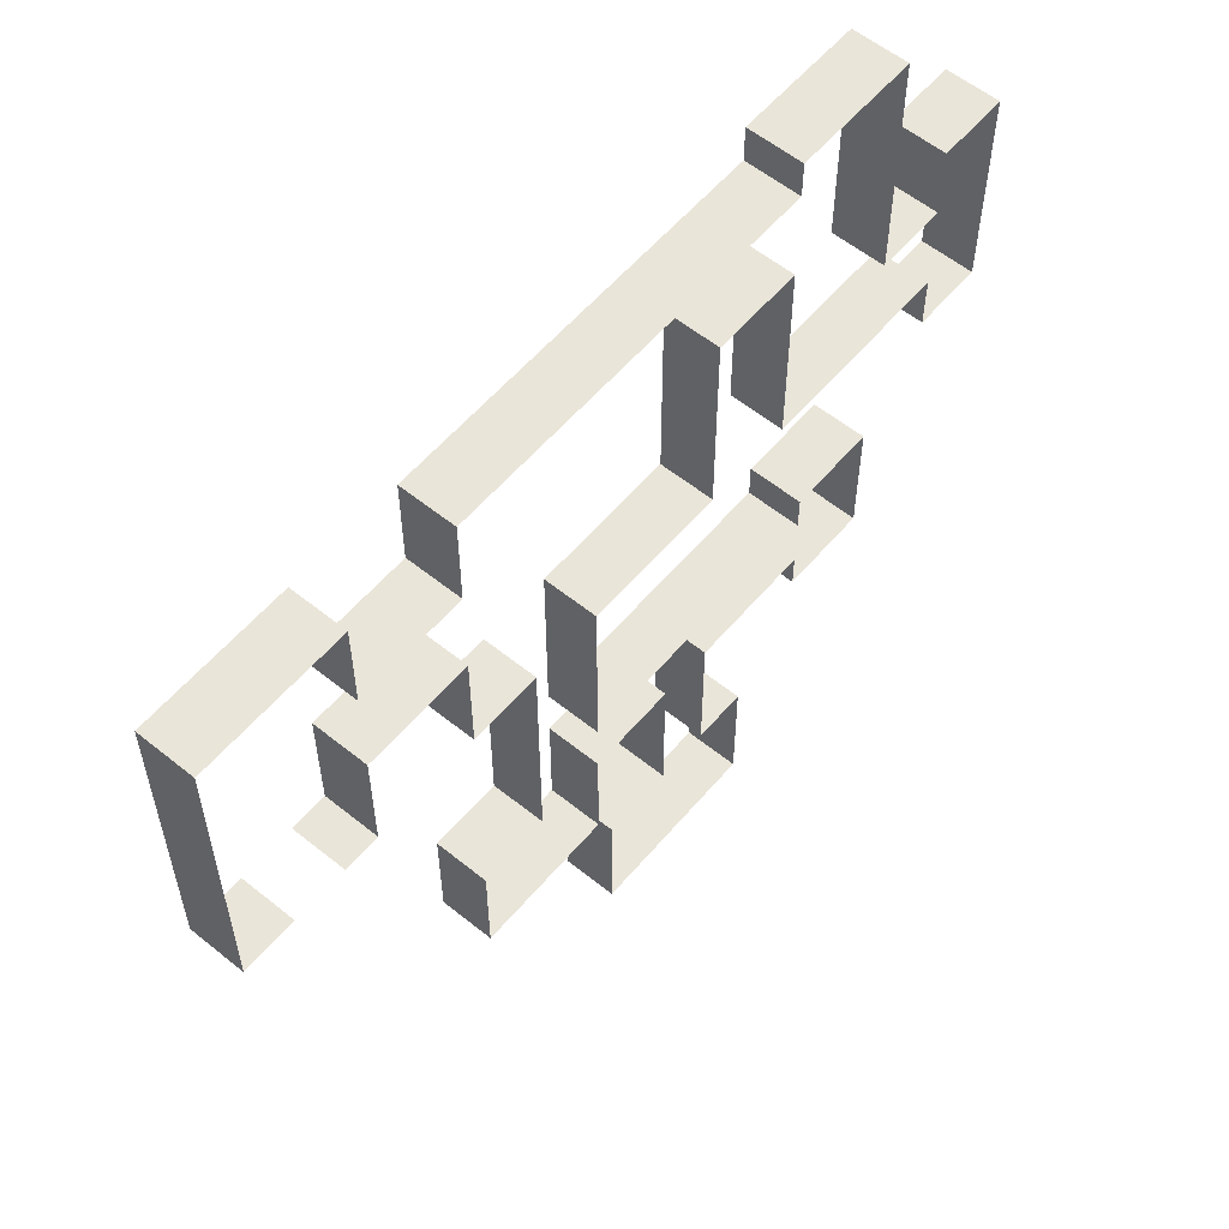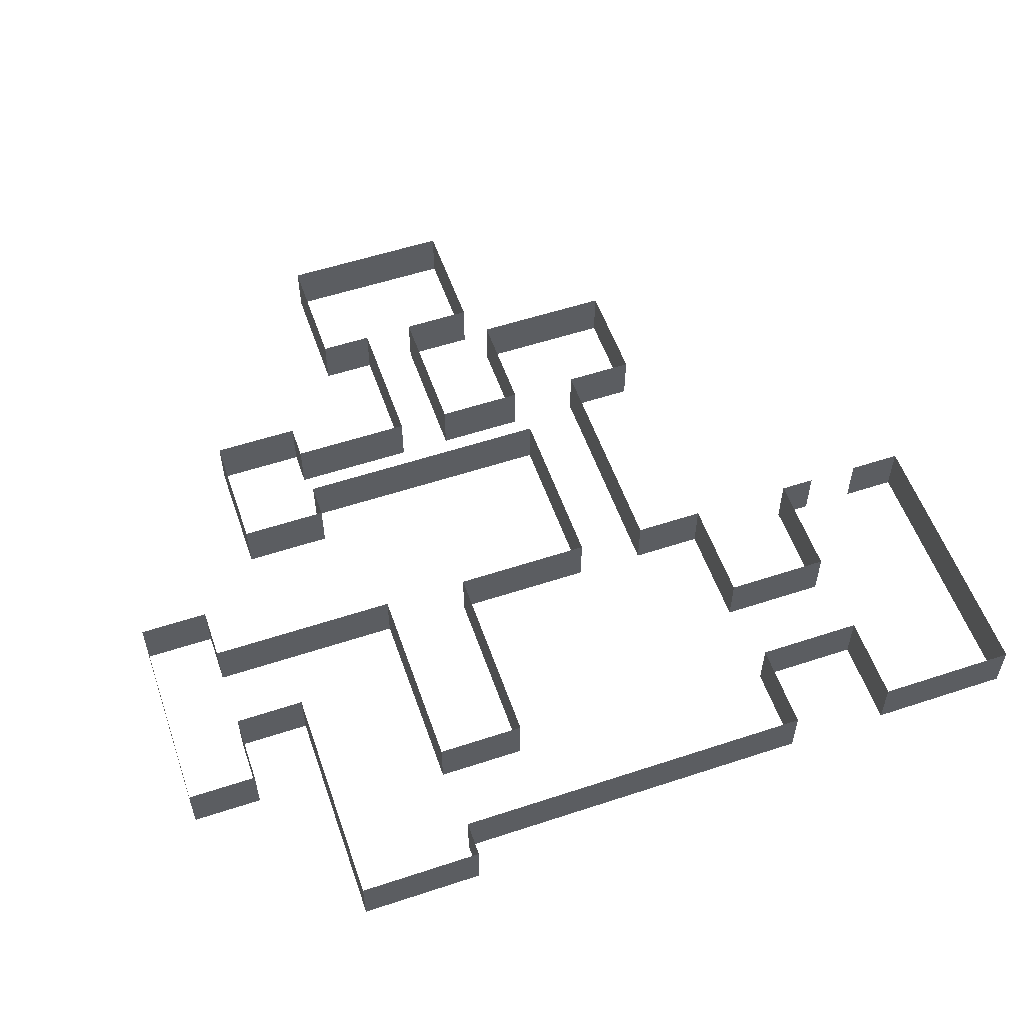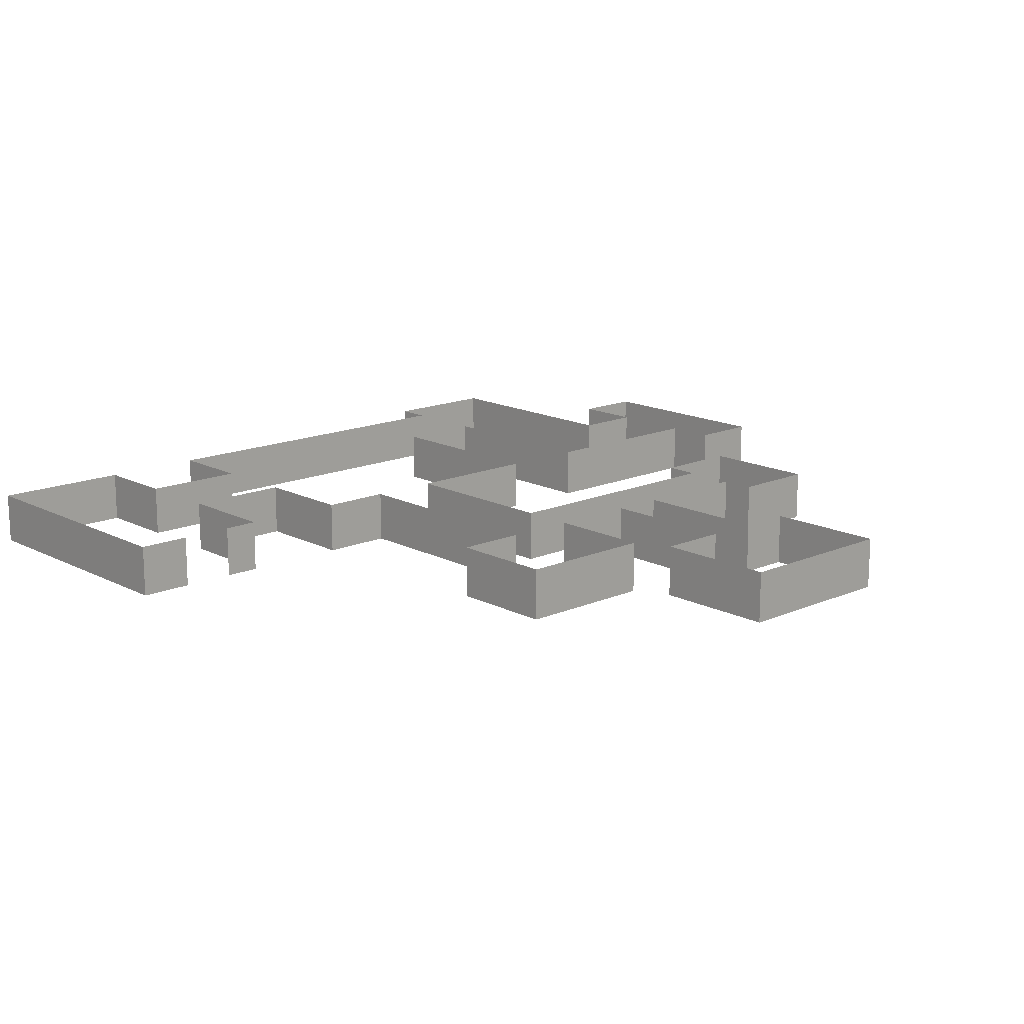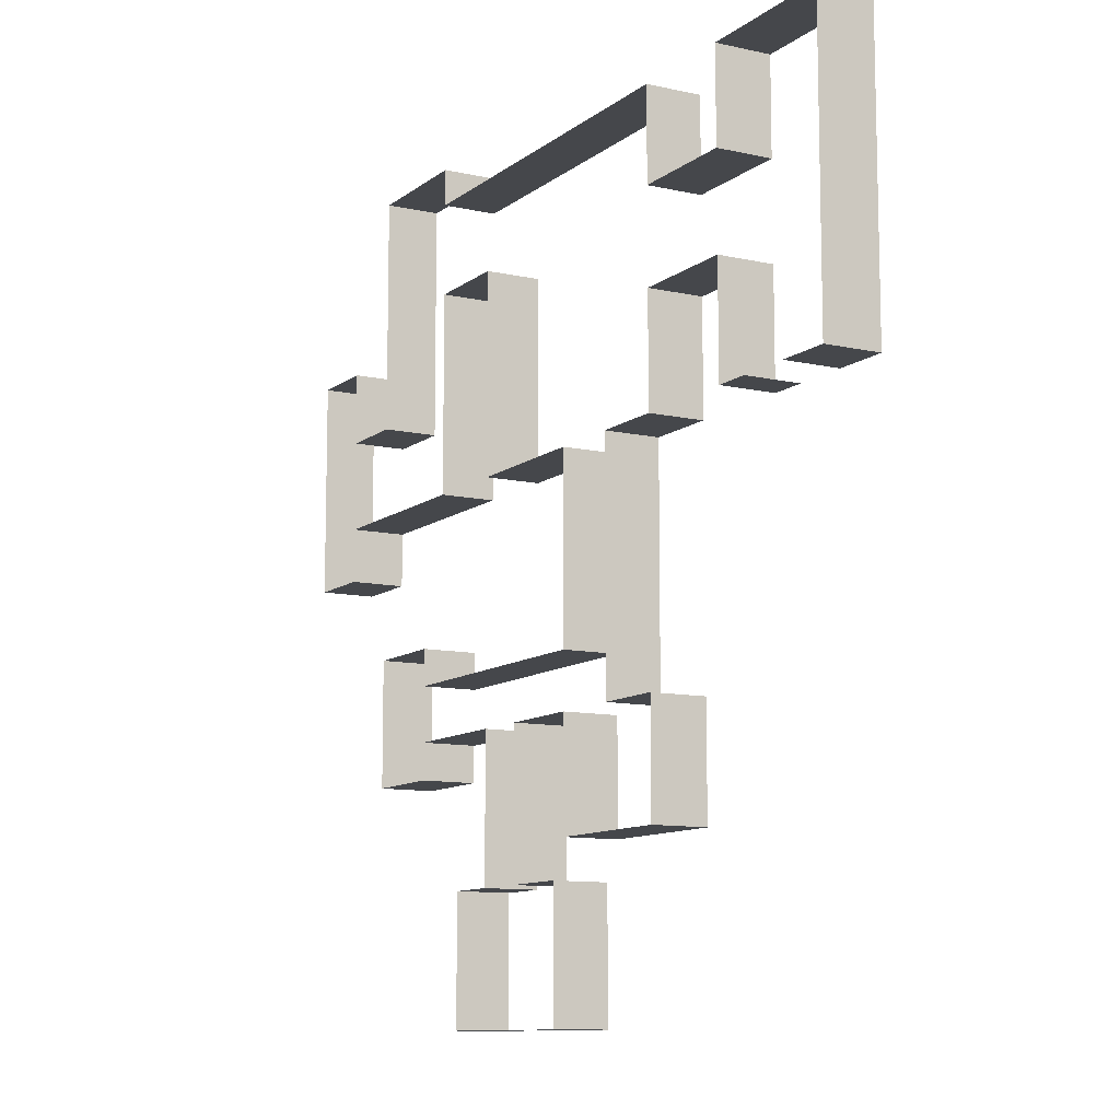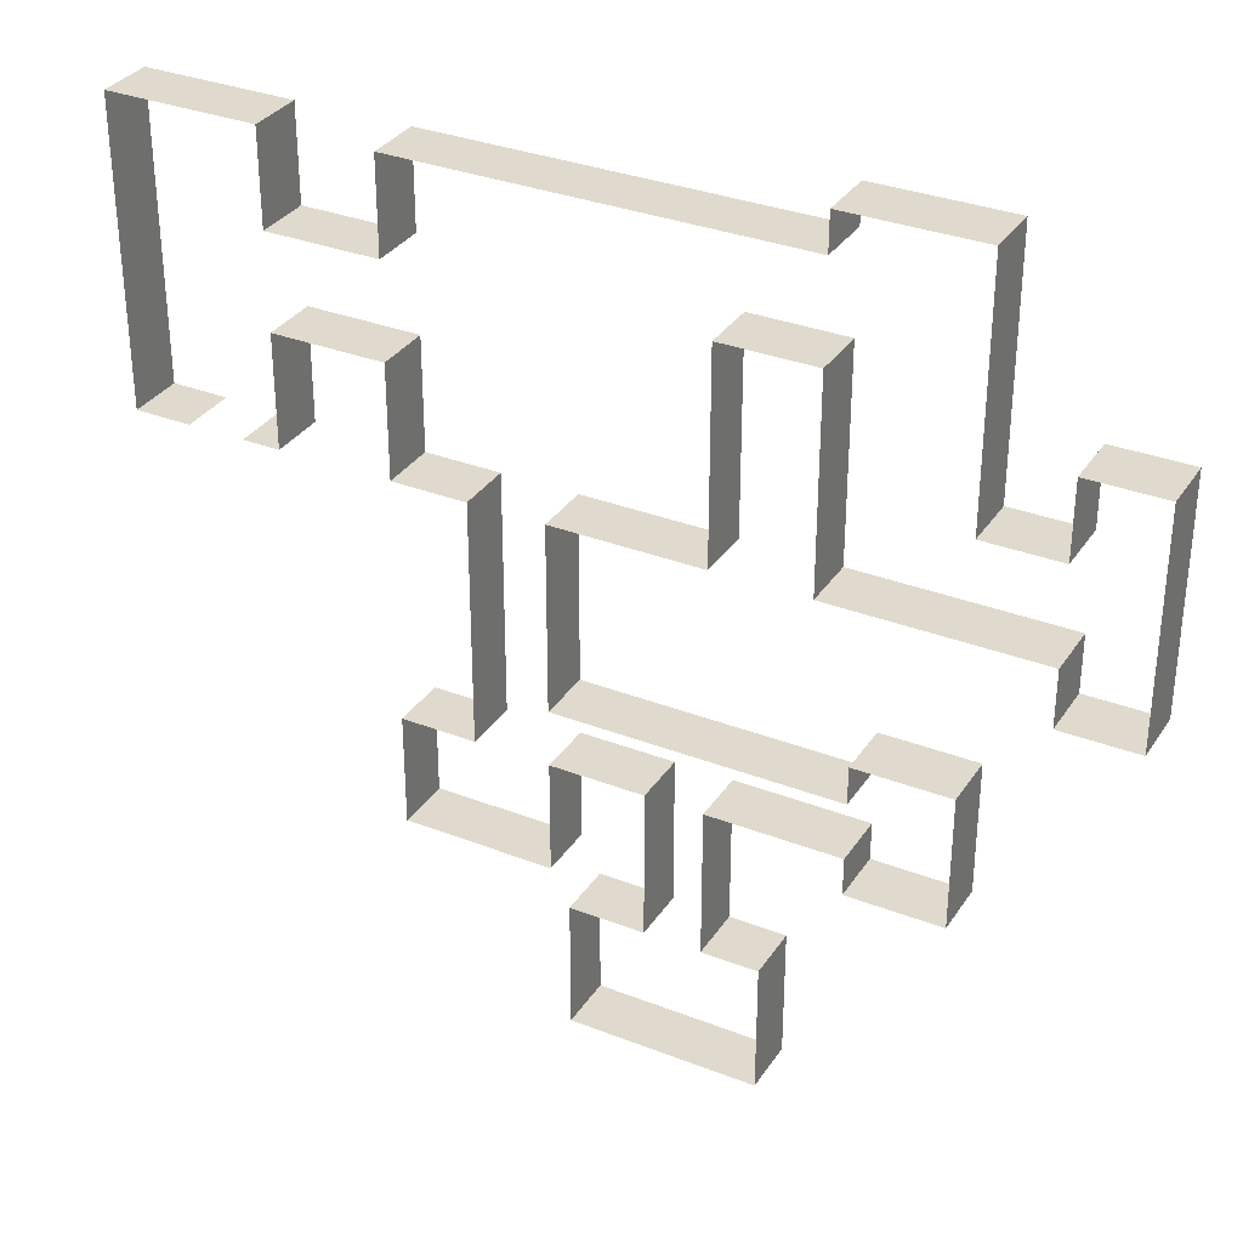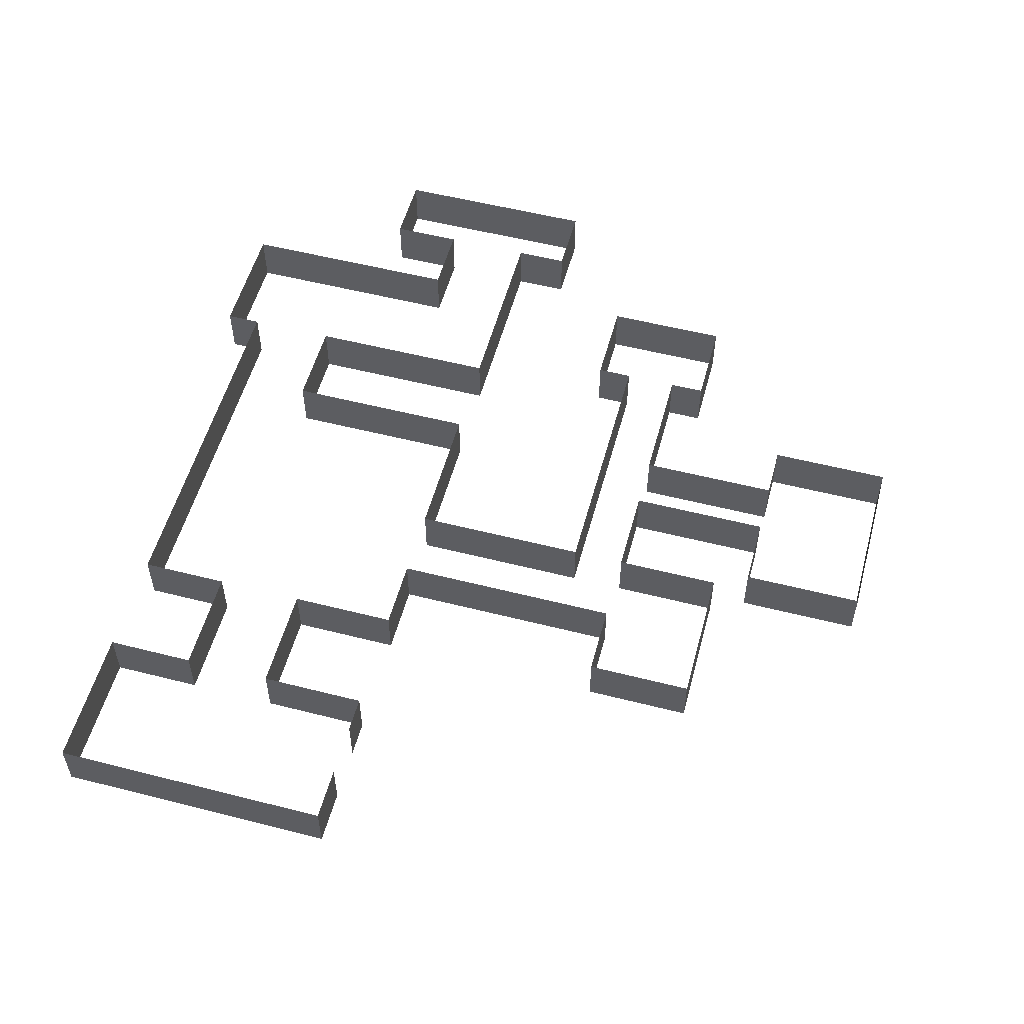
<metadata>
{"format":"obj","ext":"obj","renderer":"f3d","projection":"perspective","resolution":1024,"background":"white","views":[{"elev":57.7,"azim":129.9,"up":"+Z"},{"elev":55.7,"azim":-19.1,"up":"+Y"},{"elev":15.4,"azim":137.4,"up":"+Y"},{"elev":-10.5,"azim":60.6,"up":"+Z"},{"elev":32.9,"azim":-151.7,"up":"+Z"},{"elev":54.6,"azim":105.1,"up":"+Y"}]}
</metadata>
<code>
o Wall_00
g Wall_00
v -20 0.001 12
v -24 0.0011 12
v -20 0.001 23
v -20 0.0009 18
v -20 3 23
v -20 3 18
v 8 0.0008 18
v 8 0.0009 23
v 8 3 18
v 8 3 23
v -20 3 12
v -13 0.0009 14
v -13 0.0008 18
v -13 3 14
v -13 3 18
v -20 0.0011 7
v -13 0.001 7
v -20 3.001 7
v -13 3 7
v -13 0.001 25
v -20 0.0011 25
v -13 3 25
v -20 3.001 25
v -28 0.0012 12
v -28 0.0013 7
v -28 3.001 12
v -28 3.001 7
v -24 0.0012 7
v -24 3.001 7
v -20 3 12
v -24 3.001 12
v -24 0.0012 16
v -28 0.0013 16
v -24 3.001 16
v -28 3.001 16
v -28 0.0014 4
v -24 0.0013 4
v -28 3.001 4
v -24 3.001 4
v -24 3.001 12
v -13 0.0009 23
v -13 3 23
v -8 0.0008 23
v -8 3 23
v 0 0.0007 23
v 0 3 23
v 4 0.0008 23
v 4 3 23
v -8 0.0007 18
v -8 0.0006 13
v -8 3 18
v -8 3 13
v -8 0.0005 7
v -8 3 7
v 0 0.0004 7
v 0 3 7
v 0 0.0003 -3
v 0 3 -3
v -5 0.0002 -3
v -5 3 -3
v -8 0.0001 -3
v -8 2.999 -3
v -15 0 -3
v -15 2.999 -3
v -15 0.0001 -1
v -20 0.0001 -1
v -15 2.999 -1
v -20 2.999 -1
v -20 0 -3
v -20 2.999 -3
v -20 0 -6
v -20 2.999 -6
v -20 0.0001 -8
v -20 2.999 -8
v -15 0.0001 -8
v -15 2.999 -8
v -15 0 -6
v -15 2.999 -6
v -8 0.0001 -6
v -8 2.999 -6
v -8 0.0002 -14
v -8 3 -14
v -5 0.0003 -14
v -5 0.0002 -6
v -5 3 -14
v -5 3 -6
v -1 0.0004 -14
v -1 3 -14
v -1 0.0005 -21
v -1 3 -21
v -5 0.0004 -21
v -5 3 -21
v -8 0.0003 -21
v -8 3 -21
v -11 0.0004 -21
v -11 3 -21
v -11 0 -14
v -11 2.999 -14
v 0 0.0003 -6
v 0 3 -6
v 0 0.0004 -12
v 0 3 -12
v 4 0.0005 -12
v 4 3 -12
v 8 0.0006 -12
v 8 3 -12
v 8 0.0005 -6
v 8 3 -6
v 4 0.0004 -6
v 4 3 -6
v 4 0.0004 -3
v 4 3 -3
v 4 0.0005 7
v 8 0.0006 7
v 4 3 7
v 8 3 7
v 8 0.0007 13
v 8 3 13
v 14 0.0008 13
v 14 3 13
v 14 0.0009 18
v 14 3 18
v 14 0.001 23
v 14 3 23
v 22 0.0011 23
v 22 3.001 23
v 22 0.001 18
v 22 3 18
v 22 0.0009 13
v 22 3 13
v 22 0.001 7
v 22 3 7
v 14 0.0009 7
v 14 3 7
v 16 3 7
v 16 0.0009 7
v 19 0.001 7
v 19 3 7
g Wall_00
f 2 1 1 2
f 6 5 3 4
f 10 9 7 8
f 11 6 4 1
f 15 14 12 13
f 19 18 16 17
f 23 22 20 21
f 14 19 17 12
f 27 26 24 25
f 18 29 28 16
f 31 30 1 2
f 35 34 32 33
f 39 38 36 37
f 34 40 2 32
f 26 35 33 24
f 38 27 25 36
f 29 39 37 28
f 5 23 21 3
f 22 42 41 20
f 42 44 43 41
f 44 46 45 43
f 46 48 47 45
f 48 10 8 47
f 52 51 49 50
f 54 52 50 53
f 56 54 53 55
f 58 56 55 57
f 60 58 57 59
f 62 60 59 61
f 64 62 61 63
f 68 67 65 66
f 67 64 63 65
f 70 68 66 69
f 72 70 69 71
f 74 72 71 73
f 76 74 73 75
f 78 76 75 77
f 80 78 77 79
f 82 80 79 81
f 86 85 83 84
f 85 88 87 83
f 88 90 89 87
f 90 92 91 89
f 92 94 93 91
f 94 96 95 93
f 96 98 97 95
f 100 86 84 99
f 102 100 99 101
f 104 102 101 103
f 106 104 103 105
f 108 106 105 107
f 110 108 107 109
f 112 110 109 111
f 116 115 113 114
f 115 112 111 113
f 118 116 114 117
f 120 118 117 119
f 9 122 121 7
f 122 124 123 121
f 124 126 125 123
f 126 128 127 125
f 128 130 129 127
f 130 132 131 129
f 134 120 119 133
f 51 15 13 49
f 98 82 81 97
f 136 135 134 133
f 138 137 131 132

</code>
